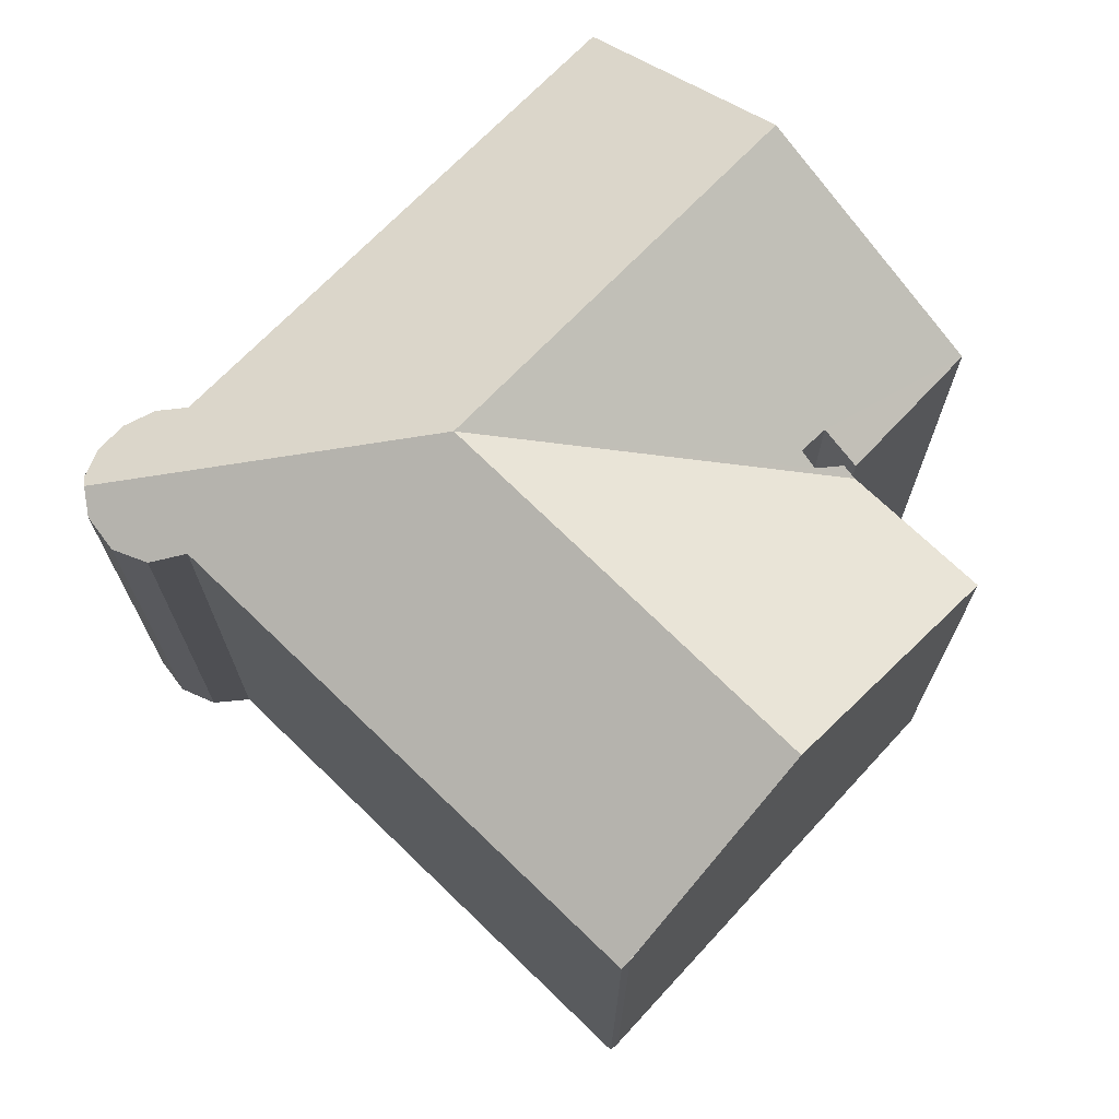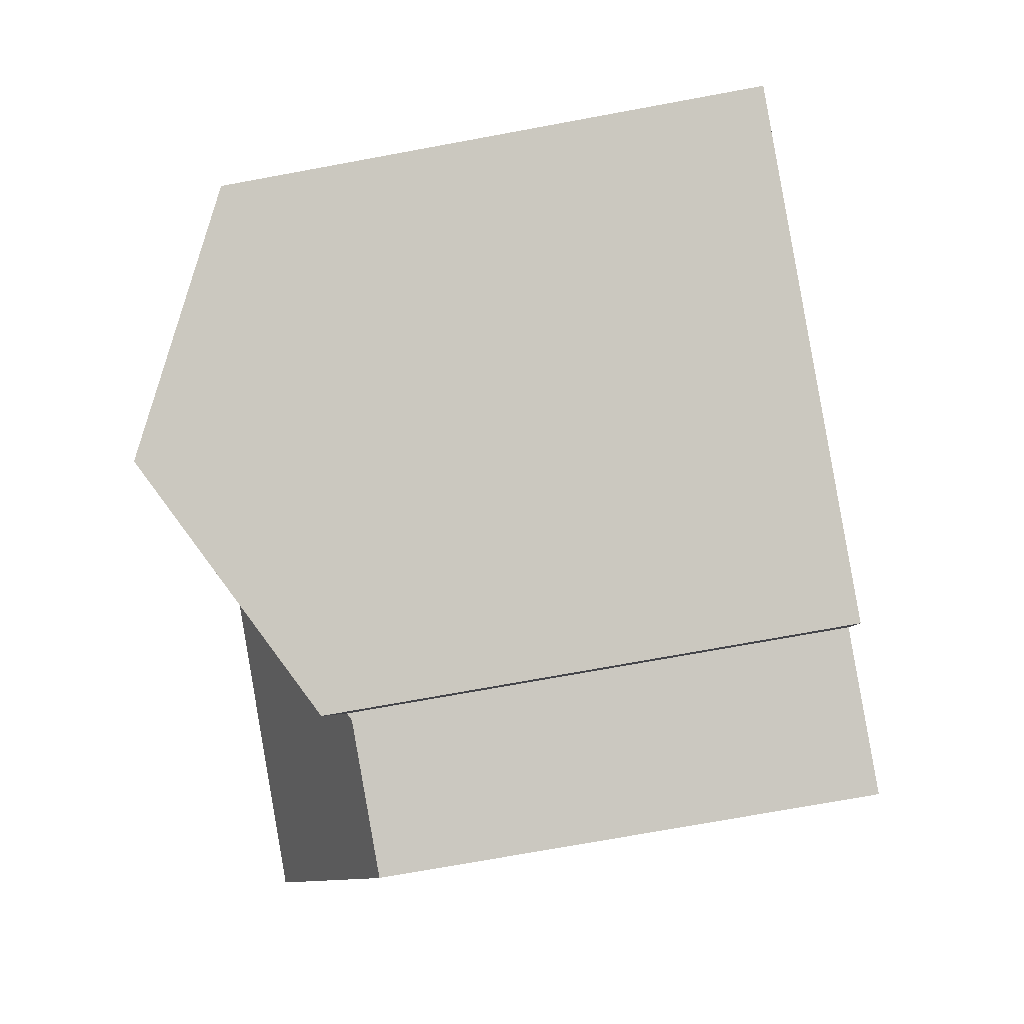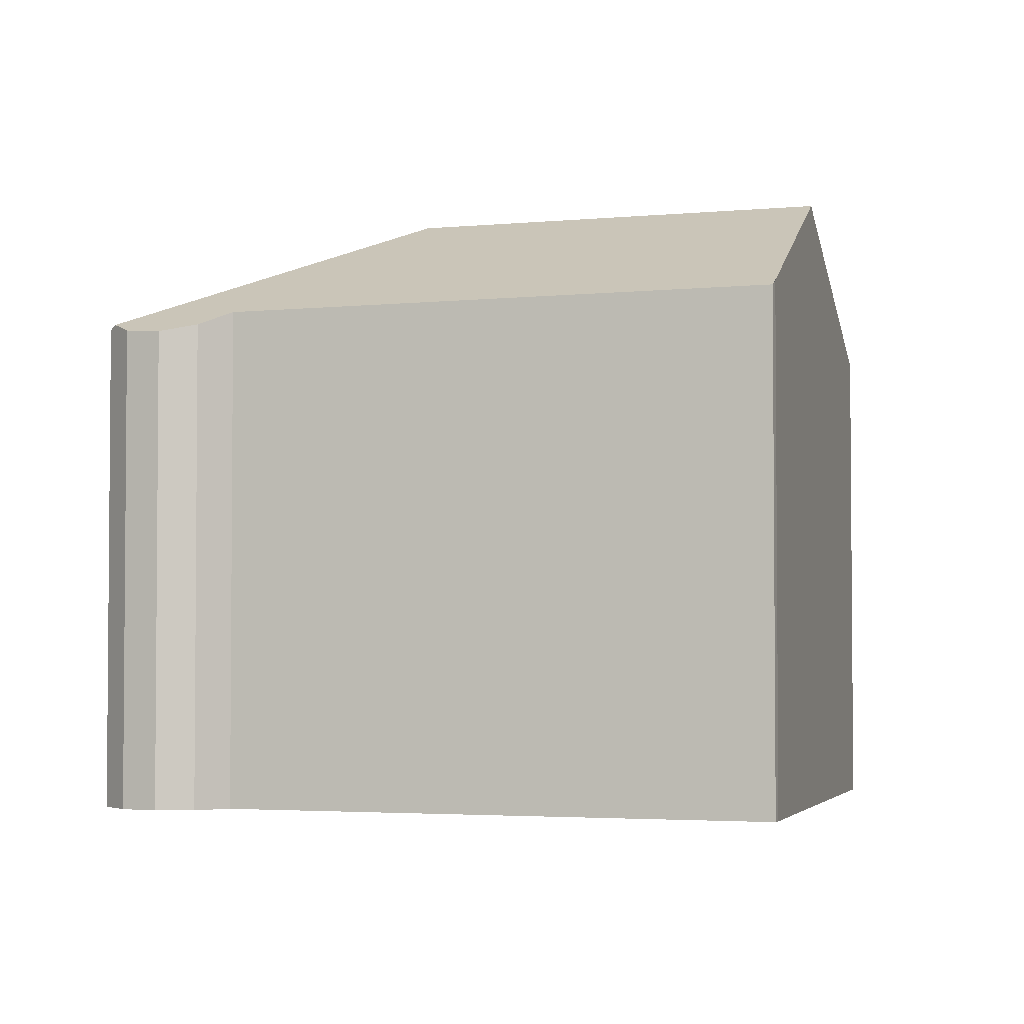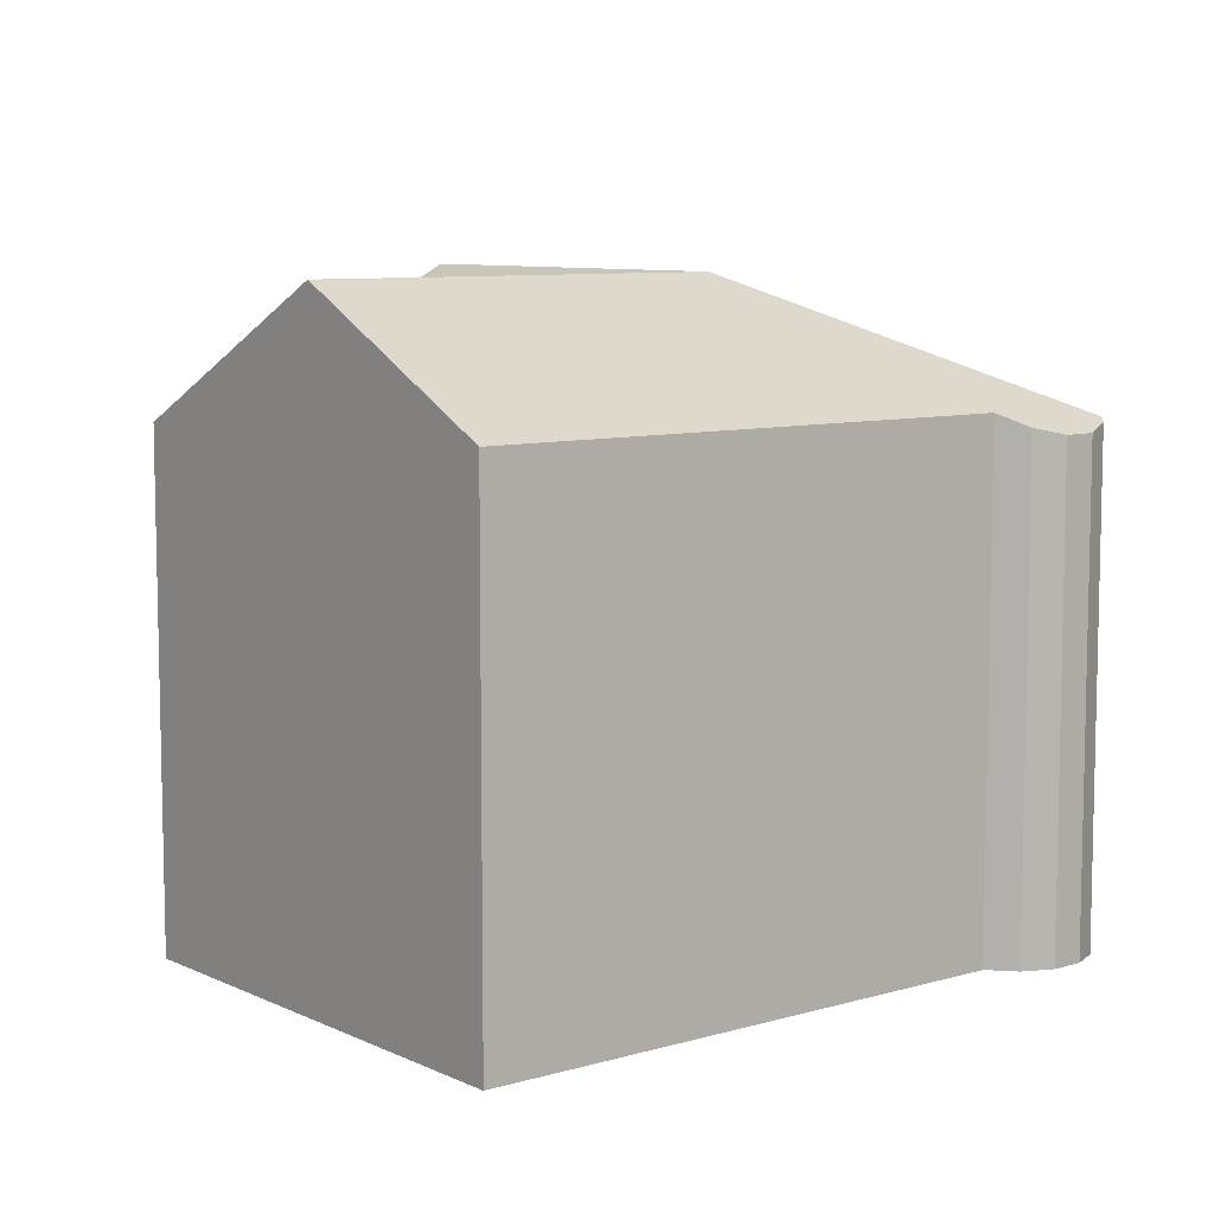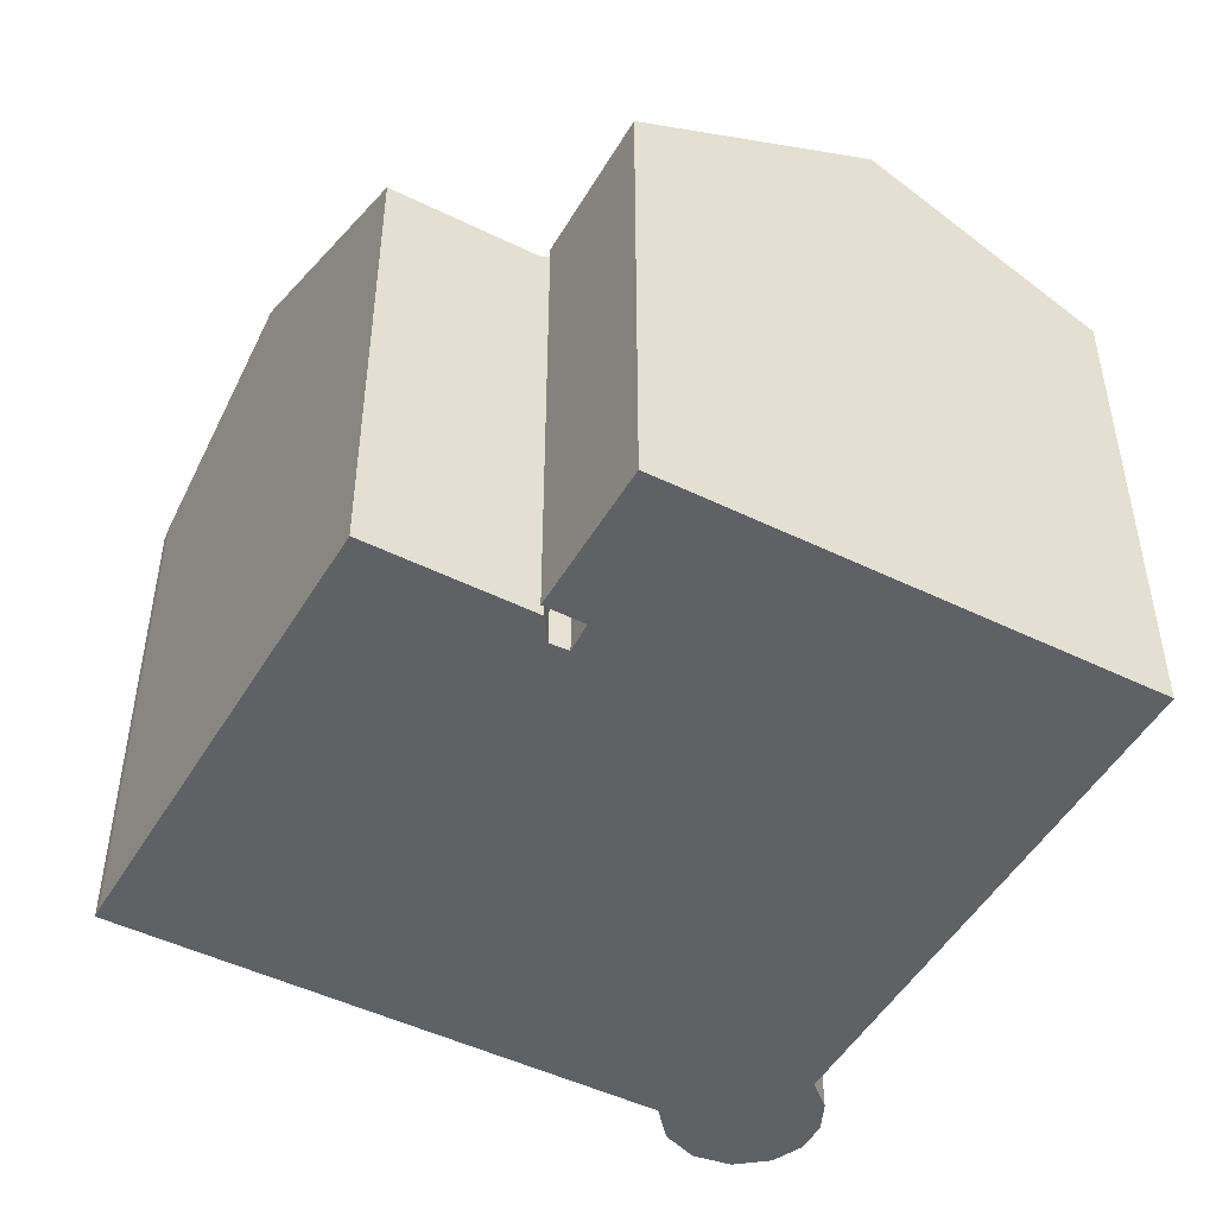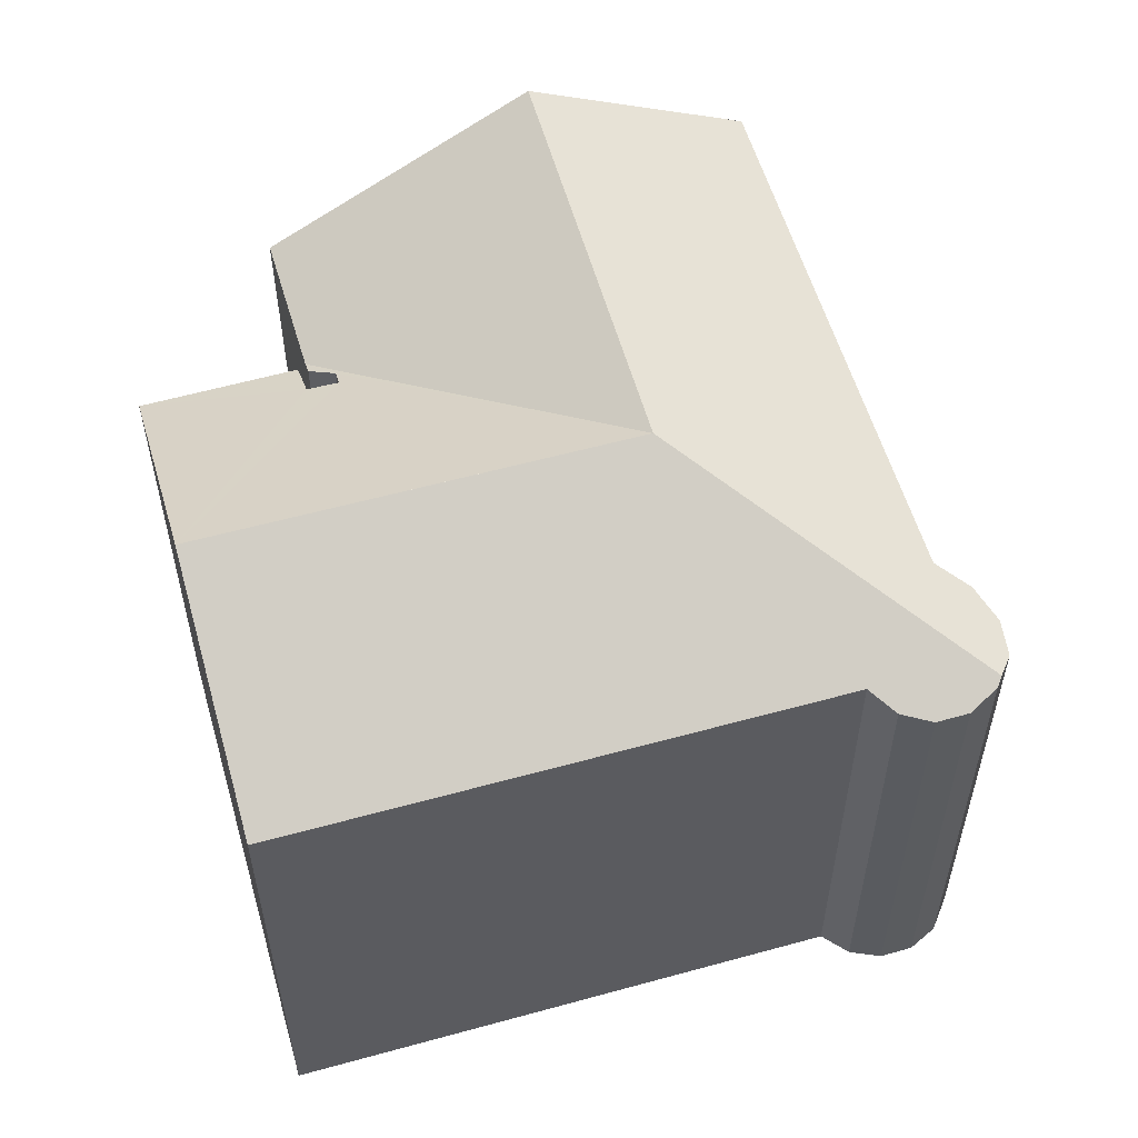
<metadata>
{"format":"obj","ext":"obj","renderer":"f3d","projection":"perspective","resolution":1024,"background":"white","views":[{"elev":71.3,"azim":65.9,"up":"+Y"},{"elev":-71.8,"azim":-79.5,"up":"+Z"},{"elev":-3.0,"azim":39.7,"up":"+Y"},{"elev":8.2,"azim":-106.7,"up":"+Y"},{"elev":-48.5,"azim":173.3,"up":"+Y"},{"elev":56.6,"azim":-84.2,"up":"+Y"}]}
</metadata>
<code>
v  13.91 13.22 -1.156
v  12.89 13.79 -0.655
v  13.94 13.21 -1.09
v  12.34 13.24 -4.95
v  5.894 16.78 -2.365
v  13.17 13.81 0.138
v  10.2 16.78 8.364
v  7.396 16.78 1.379
v  14.21 13.11 -0.946
v  13.66 13.55 -0.03
v  13.83 13.32 -0.792
v  0.43 13.78 -0.173
v  0 13.54 8.291e-16
v  1.478 13.54 3.683
v  5.589 13.54 13.93
v  6.422 13.32 17.14
v  5.185 13.2 14.72
v  5.15 13.01 15.62
v  5.49 13.01 16.45
v  6.143 13.21 17.06
v  7.157 13.09 17.36
v  8.185 13.01 17.12
v  8.966 13.2 16.41
v  9.303 13.62 15.4
v  19.46 13.67 11.33
v  17.18 16.78 5.647
v  23.3 13.69 9.792
v  20.92 16.78 4.19
v  23.07 14.02 9.198
v  18.04 13.08 -2.519
v  14.49 13.11 -1.061
v  13.66 1.837e-18 -0.03
v  13.83 4.85e-17 -0.792
v  0 0 0
v  5.589 -8.527e-16 13.93
v  1.478 -2.255e-16 3.683
v  5.185 -9.016e-16 14.72
v  5.15 -9.564e-16 15.62
v  5.49 -1.007e-15 16.45
v  13.17 -8.45e-18 0.138
v  12.34 3.031e-16 -4.95
v  5.894 1.448e-16 -2.365
v  0.43 1.059e-17 -0.173
v  14.21 5.793e-17 -0.946
v  18.04 1.542e-16 -2.519
v  14.49 6.497e-17 -1.061
v  12.89 4.011e-17 -0.655
v  13.91 7.078e-17 -1.156
v  13.94 6.674e-17 -1.09
v  9.303 -9.432e-16 15.4
v  8.966 -1.005e-15 16.41
v  23.21 -5.835e-16 9.53
v  23.21 13.83 9.53
v  23.3 -5.996e-16 9.792
v  23.07 -5.632e-16 9.198
v  8.185 -1.048e-15 17.12
v  20.92 -2.566e-16 4.19
v  6.143 -1.045e-15 17.06
v  7.157 -1.063e-15 17.36
v  6.422 -1.05e-15 17.14
v  19.46 -6.939e-16 11.33
g defaultobject
f 1 2 3
f 2 1 4
f 2 4 5
f 2 5 6
f 6 5 7
f 7 5 8
f 9 10 7
f 10 9 11
f 7 10 6
f 12 8 5
f 8 12 13
f 8 13 14
f 8 14 7
f 7 14 15
f 7 15 16
f 16 15 17
f 16 17 18
f 16 18 19
f 16 19 20
f 21 7 16
f 7 21 22
f 7 22 23
f 7 23 24
f 7 24 25
f 7 25 26
f 26 25 27
f 26 27 28
f 28 27 29
f 30 26 28
f 26 30 31
f 26 31 9
f 26 9 7
f 11 32 10
f 32 11 33
f 34 14 13
f 14 34 15
f 15 34 35
f 35 34 36
f 37 18 17
f 18 37 38
f 18 39 19
f 39 18 38
f 10 40 6
f 40 10 32
f 41 5 4
f 5 41 12
f 12 41 13
f 13 41 34
f 34 41 42
f 34 42 43
f 9 33 11
f 33 9 31
f 33 31 30
f 33 30 44
f 44 30 45
f 44 45 46
f 40 2 6
f 2 40 47
f 3 41 1
f 41 3 48
f 48 3 49
f 23 50 24
f 50 23 51
f 27 52 53
f 52 27 54
f 55 53 52
f 47 3 2
f 3 47 49
f 22 51 23
f 51 22 56
f 41 4 1
f 29 30 28
f 30 29 53
f 30 53 55
f 30 55 45
f 45 55 57
f 35 17 15
f 17 35 37
f 19 58 20
f 58 19 39
f 20 21 16
f 21 20 58
f 21 58 59
f 59 58 60
f 59 22 21
f 22 59 56
f 50 25 24
f 25 50 27
f 27 50 54
f 54 50 61
f 61 52 54
f 52 61 55
f 55 61 57
f 57 61 45
f 45 61 46
f 46 61 50
f 46 50 44
f 44 50 32
f 44 32 33
f 32 50 40
f 40 50 47
f 58 35 60
f 35 58 37
f 37 58 39
f 37 39 38
f 47 48 49
f 48 47 41
f 41 47 42
f 42 47 50
f 42 50 51
f 42 51 43
f 43 51 56
f 43 56 59
f 43 59 35
f 35 59 60
f 43 35 36
f 43 36 34

</code>
